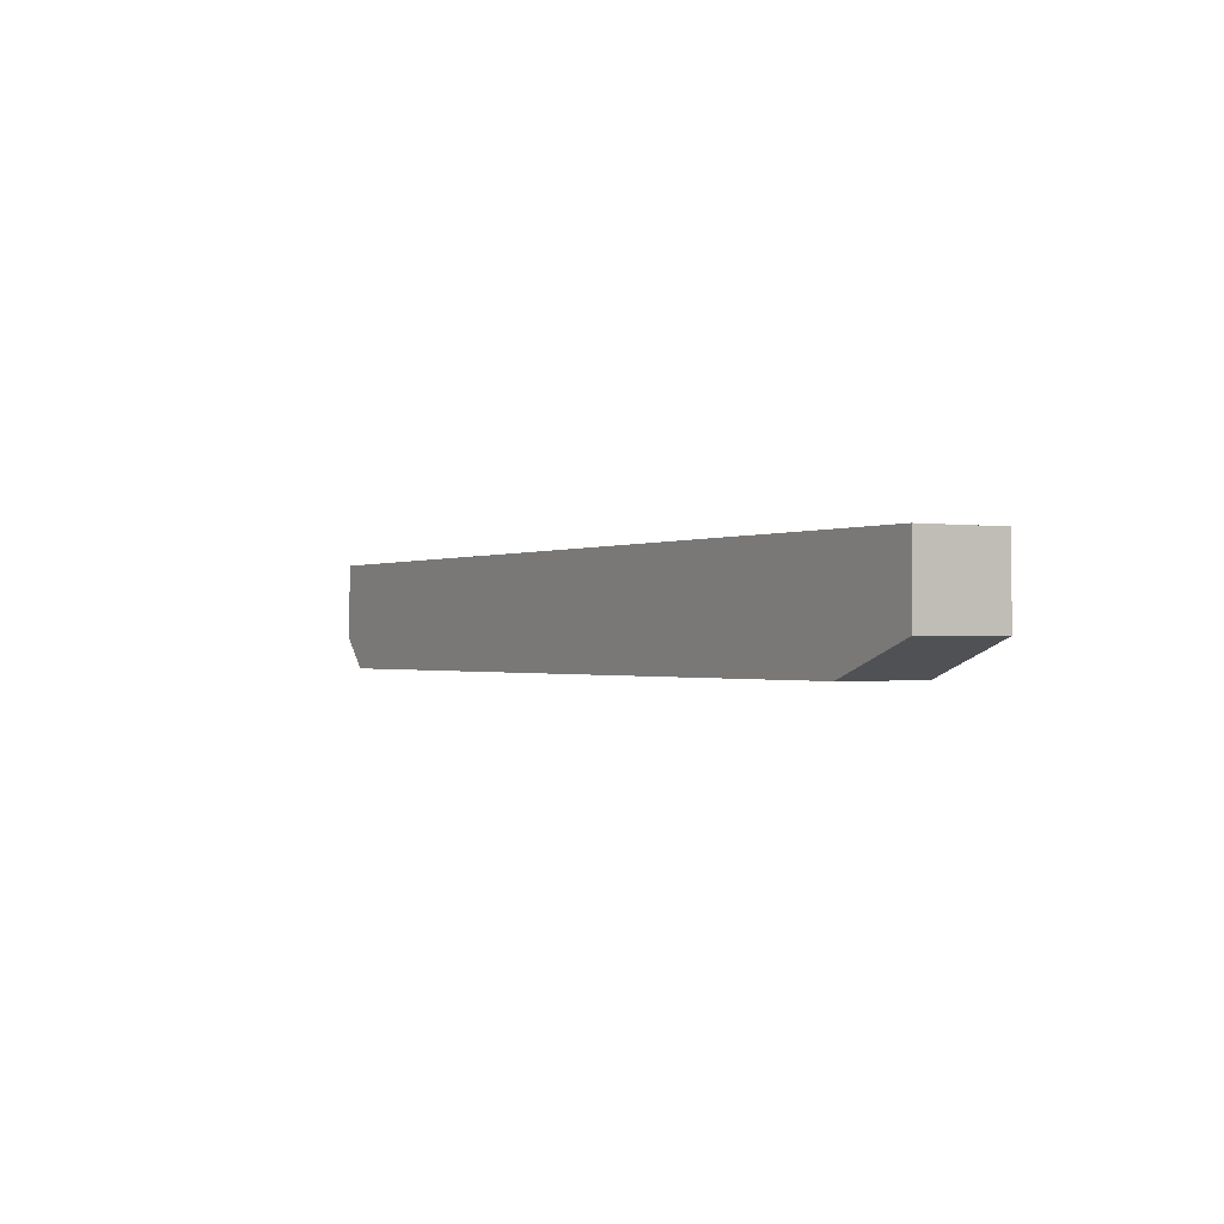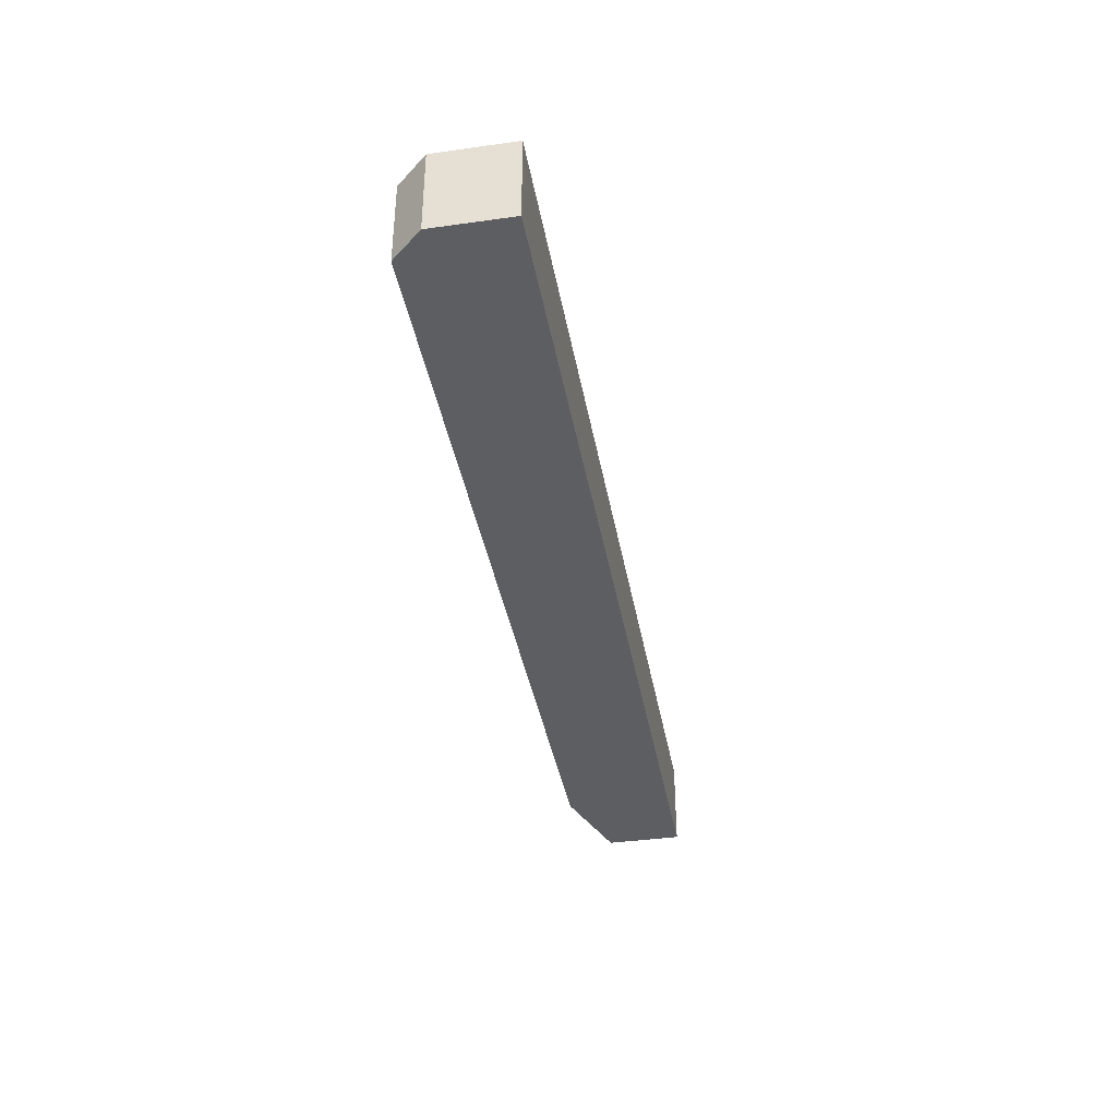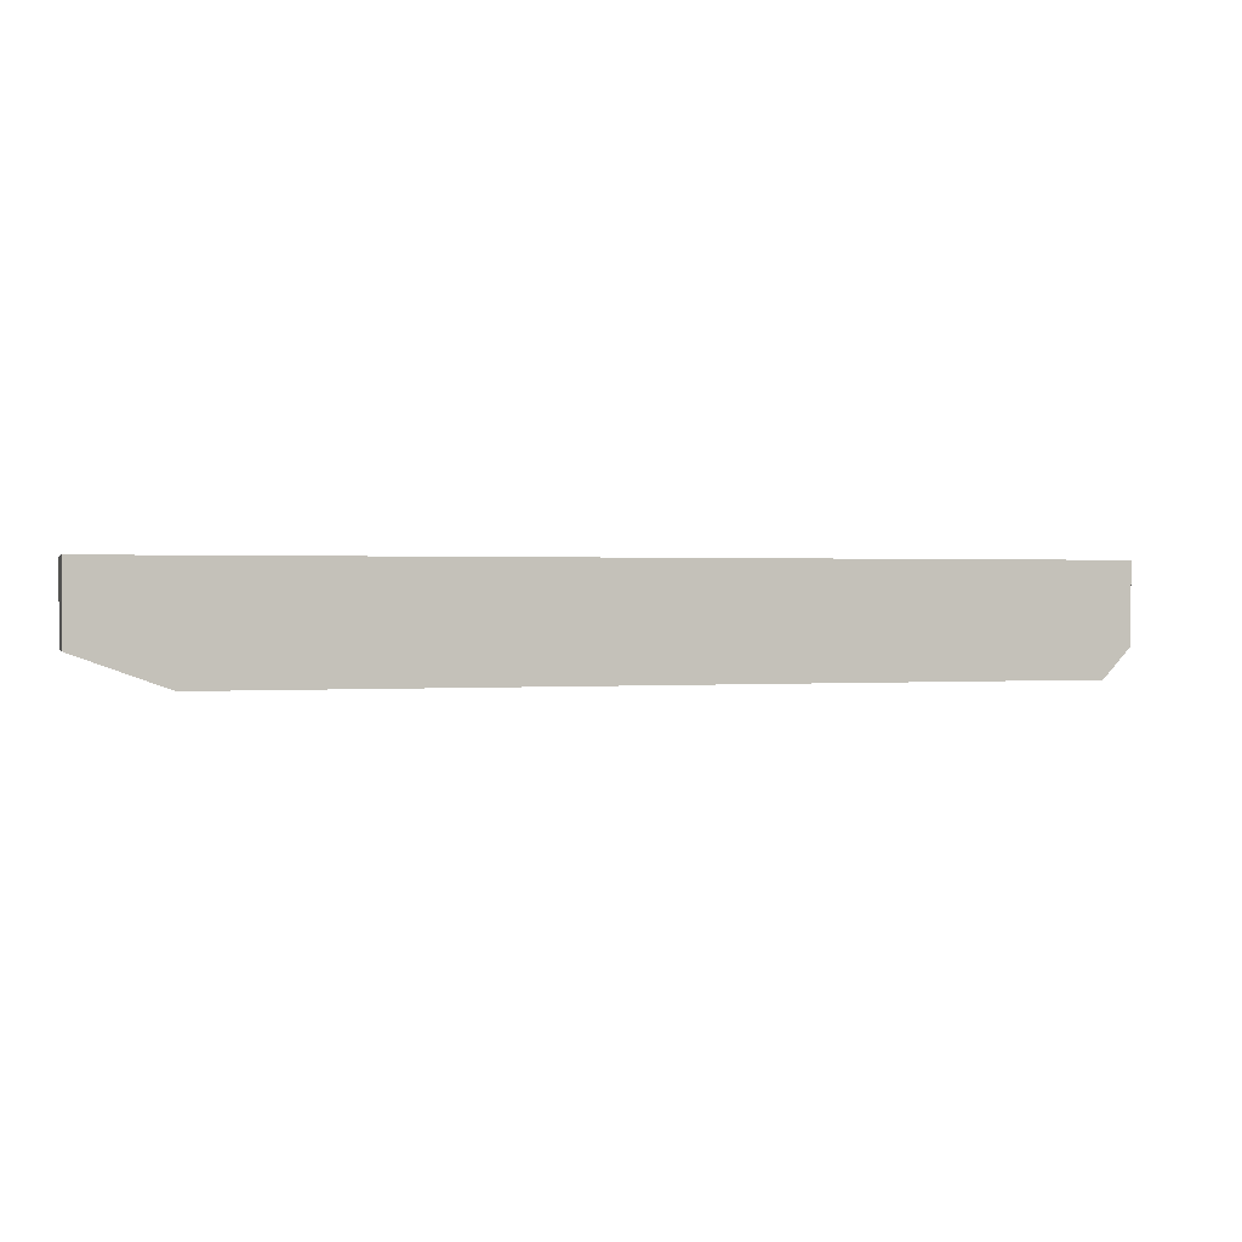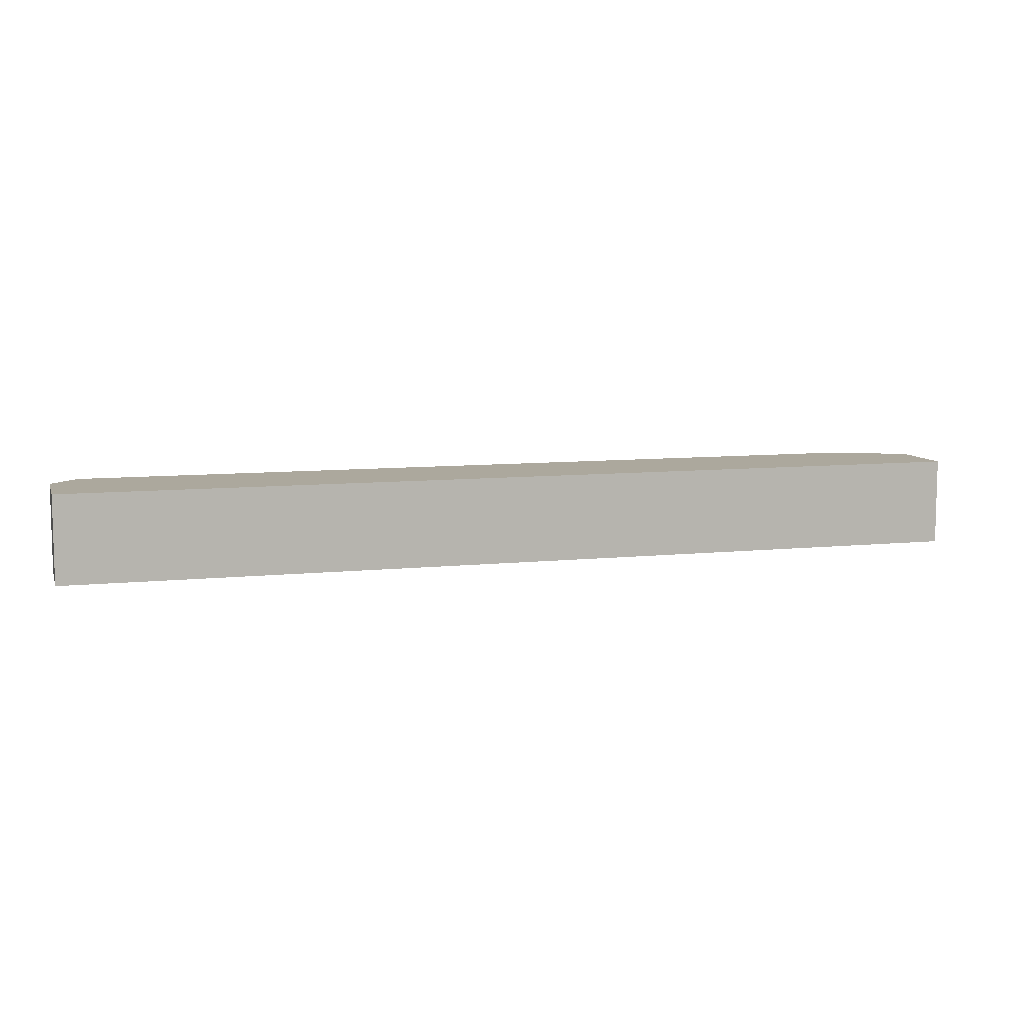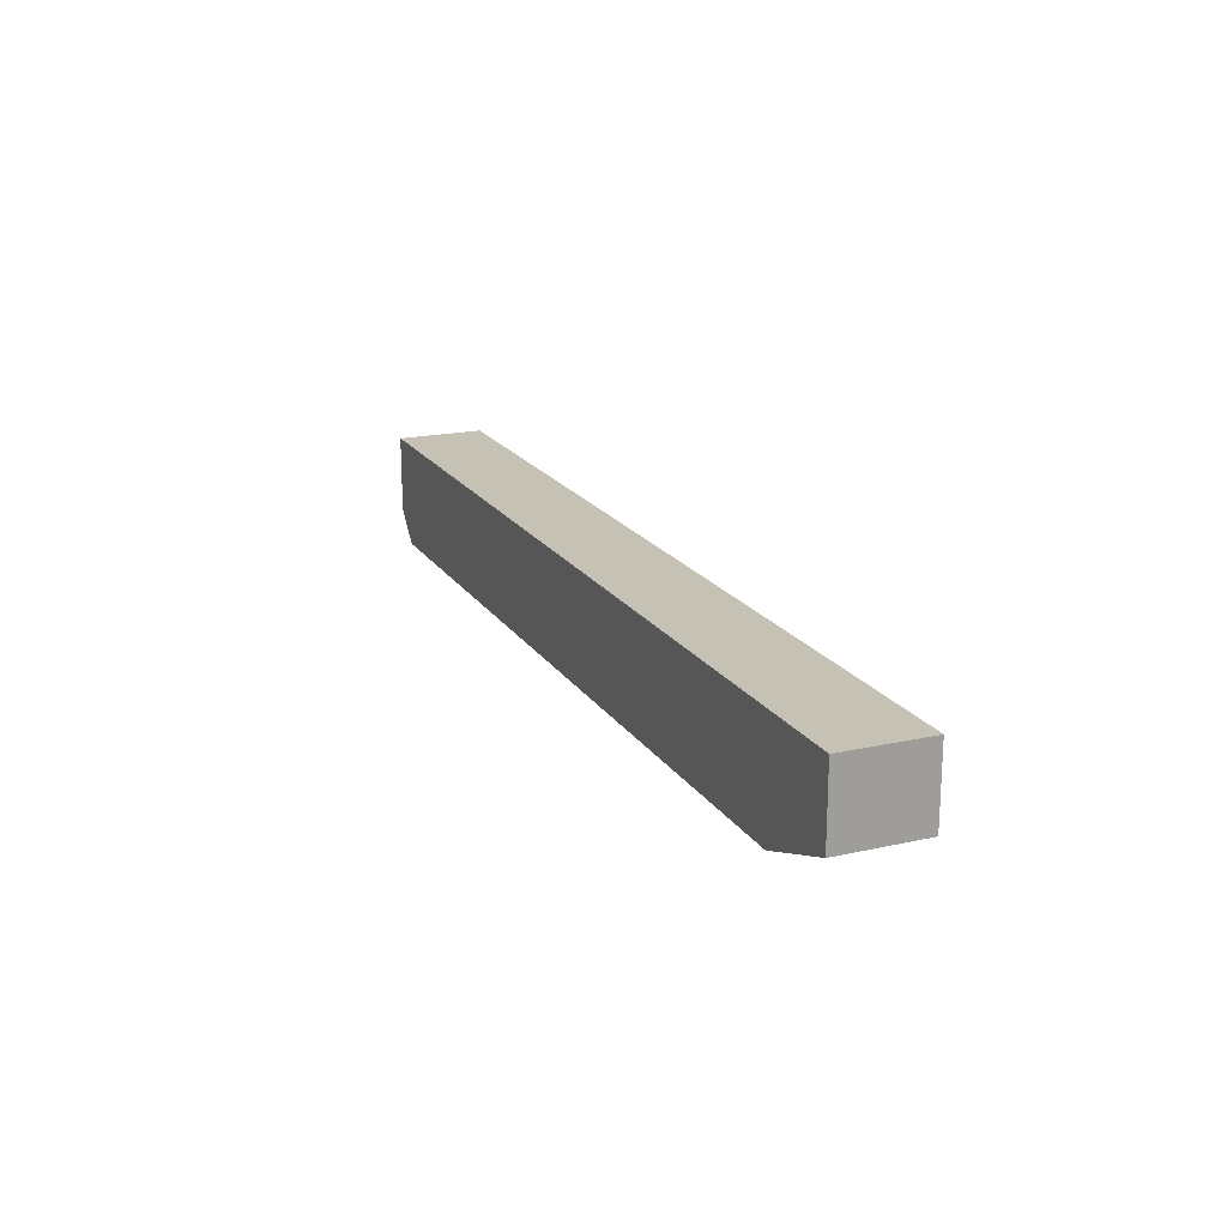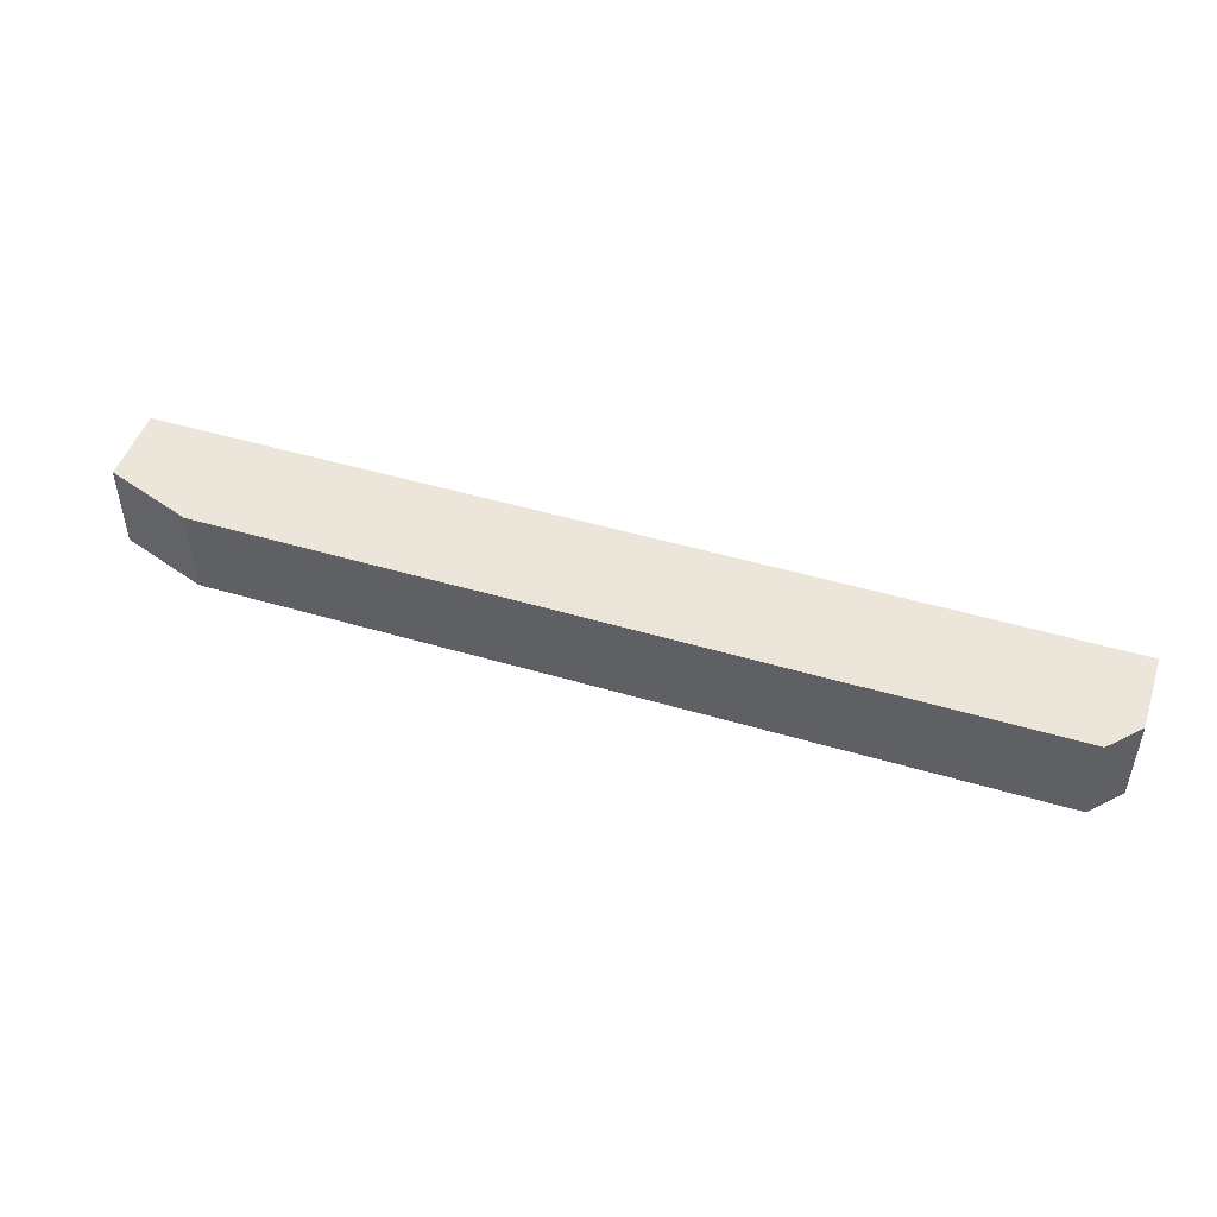
<metadata>
{"format":"obj","ext":"obj","renderer":"f3d","projection":"perspective","resolution":1024,"background":"white","views":[{"elev":-0.8,"azim":59.2,"up":"+Z"},{"elev":-38.6,"azim":-80.0,"up":"+Y"},{"elev":0.7,"azim":163.7,"up":"+Z"},{"elev":8.6,"azim":-16.0,"up":"+Y"},{"elev":18.8,"azim":66.9,"up":"+Z"},{"elev":48.1,"azim":-161.6,"up":"+Y"}]}
</metadata>
<code>
v 270.8 35.11 -134.7
v 270.8 37.74 -134.7
v 295.2 35.11 -134.7
v 269.9 35.11 -133.8
v 295.2 37.74 -134.7
v 269.9 37.74 -133.8
v 297.8 35.11 -133.8
v 269.9 35.11 -131.5
v 297.8 37.74 -133.8
v 269.9 37.74 -131.5
v 297.8 35.11 -131.5
v 297.8 37.74 -131.5
f 1 2 5
f 1 5 3
f 1 3 7
f 1 7 11
f 1 11 8
f 1 8 4
f 1 4 6
f 1 6 2
f 2 6 10
f 2 10 12
f 2 12 9
f 2 9 5
f 3 5 9
f 3 9 7
f 4 8 10
f 4 10 6
f 7 9 12
f 7 12 11
f 8 11 12
f 8 12 10

</code>
